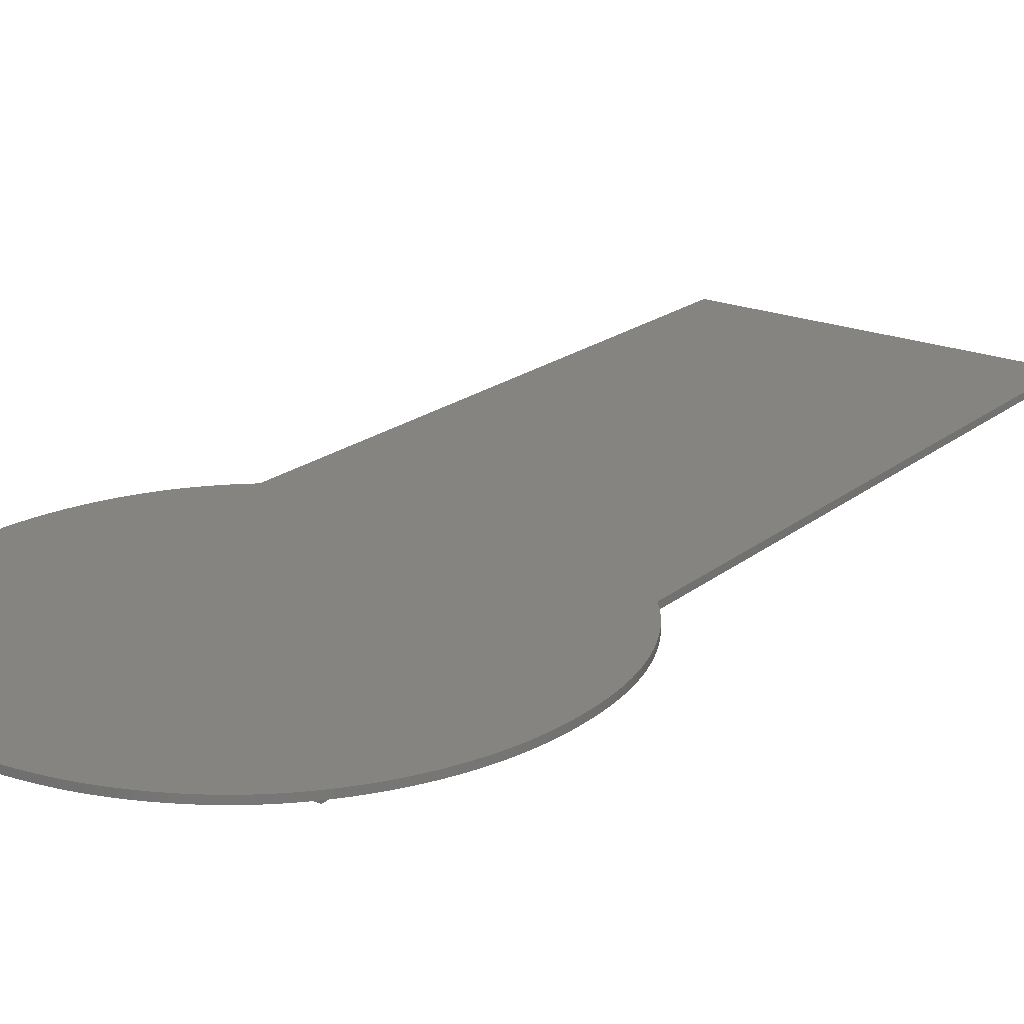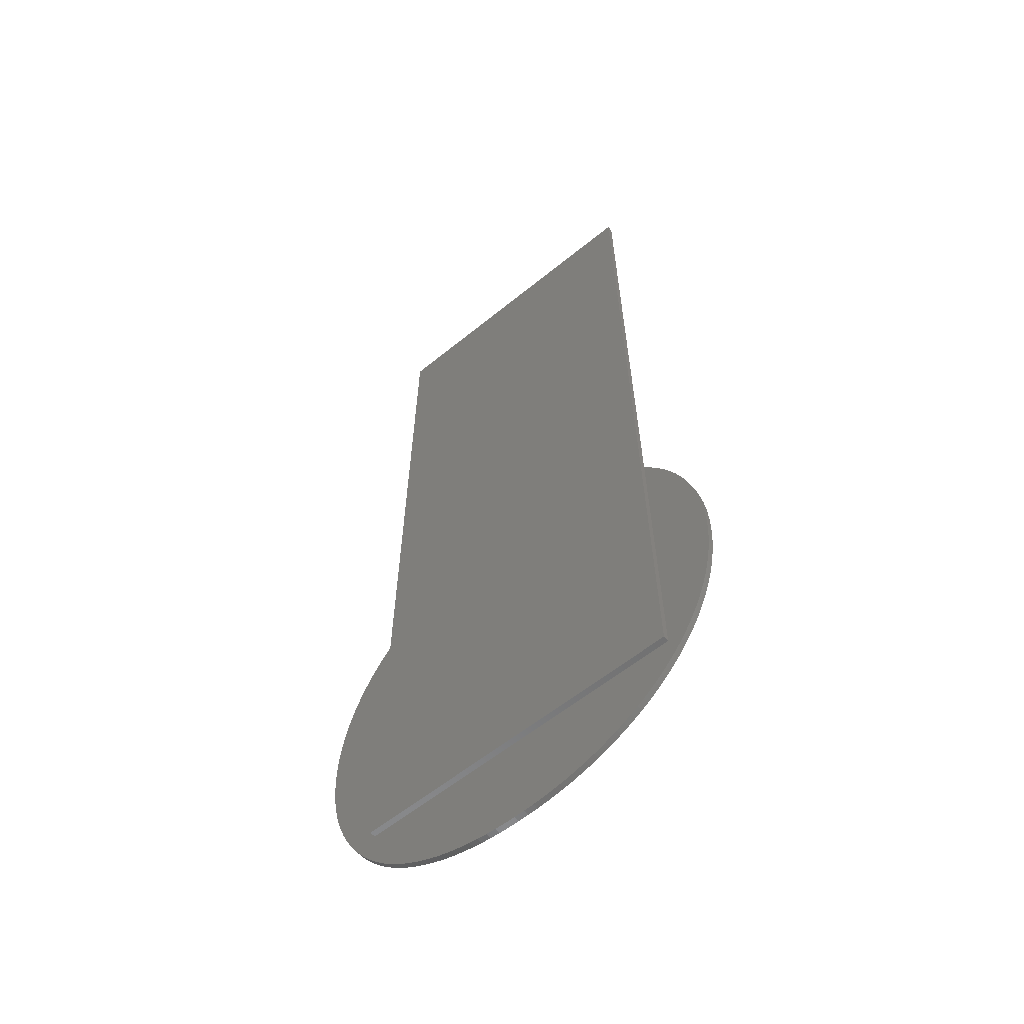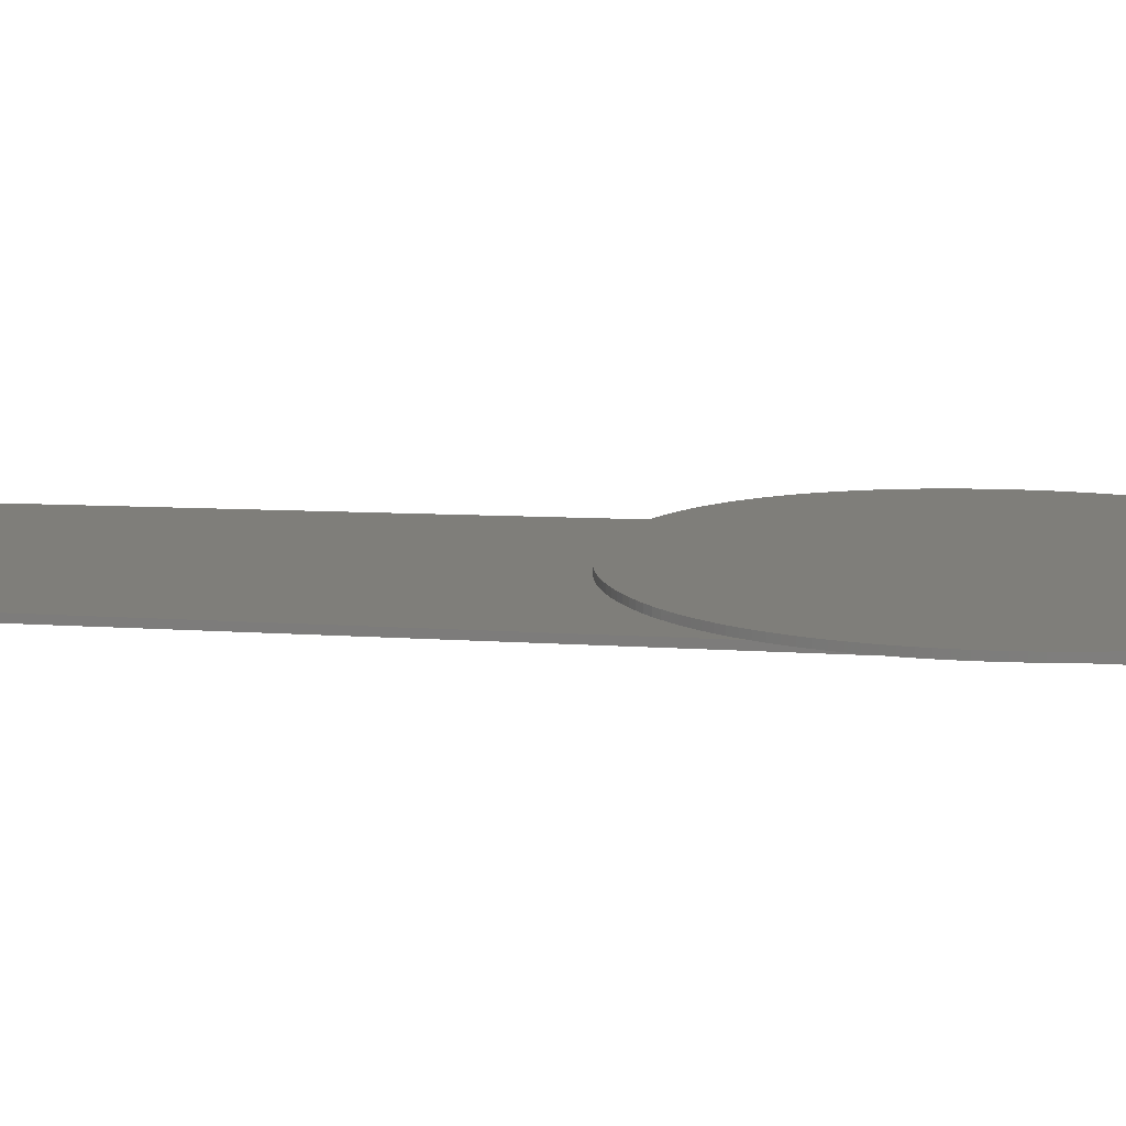
<metadata>
{"format":"stl","ext":"stl","renderer":"f3d","projection":"perspective","resolution":1024,"background":"white","views":[{"elev":20.3,"azim":35.7,"up":"+Z"},{"elev":-58.1,"azim":-139.7,"up":"+Y"},{"elev":11.6,"azim":-81.5,"up":"+Z"}]}
</metadata>
<code>
# stl→obj: 328 verts, 648 faces
v 32.06 42.8 0
v 21.43 42.8 0.2
v 32.06 42.8 0.2
v 21.43 42.8 0
v 32.54 12.7 0
v 20.95 12.7 0
v 34.85 17.85 0.6
v 34.85 17.18 0.6
v 34.85 17.51 0.6
v 34.83 18.18 0.6
v 34.83 16.86 0.6
v 34.81 18.51 0.6
v 34.81 16.54 0.6
v 34.77 18.83 0.6
v 34.77 16.22 0.6
v 34.72 19.15 0.6
v 34.72 15.91 0.6
v 34.66 19.46 0.6
v 34.66 15.6 0.6
v 34.59 19.77 0.6
v 34.59 15.3 0.6
v 34.5 20.08 0.6
v 34.5 15 0.6
v 34.41 20.37 0.6
v 34.41 14.71 0.6
v 34.31 20.67 0.6
v 34.31 14.42 0.6
v 34.19 20.96 0.6
v 34.19 14.14 0.6
v 34.07 21.24 0.6
v 34.07 13.86 0.6
v 33.94 21.51 0.6
v 33.94 13.59 0.6
v 33.8 21.77 0.6
v 33.8 13.33 0.6
v 33.65 22.03 0.6
v 33.65 13.07 0.6
v 33.49 22.28 0.6
v 33.49 12.83 0.6
v 33.32 22.52 0.6
v 33.32 12.59 0.6
v 33.14 22.75 0.6
v 33.14 12.36 0.6
v 32.96 22.98 0.6
v 32.96 12.13 0.6
v 32.76 23.19 0.6
v 32.76 11.92 0.6
v 32.56 23.4 0.6
v 32.56 11.71 0.6
v 32.34 23.6 0.6
v 32.34 11.51 0.6
v 32.12 23.79 0.6
v 32.12 11.32 0.6
v 31.89 23.98 0.6
v 31.89 11.14 0.6
v 31.65 24.15 0.6
v 31.65 10.96 0.6
v 31.4 24.32 0.6
v 31.4 10.8 0.6
v 31.14 24.47 0.6
v 31.14 10.65 0.6
v 30.87 24.62 0.6
v 30.87 10.5 0.6
v 29.7 10.02 0.6
v 30.59 24.76 0.6
v 30.59 10.37 0.6
v 30.3 24.89 0.6
v 30.3 10.24 0.6
v 30.01 25.01 0.6
v 30.01 10.12 0.6
v 29.7 25.12 0.6
v 29.39 25.21 0.6
v 29.39 9.928 0.6
v 29.07 25.3 0.6
v 29.07 9.849 0.6
v 28.75 25.37 0.6
v 28.75 9.782 0.6
v 28.41 25.42 0.6
v 28.41 9.727 0.6
v 28.07 25.47 0.6
v 28.07 9.684 0.6
v 27.73 25.5 0.6
v 27.73 9.654 0.6
v 27.37 25.52 0.6
v 27.37 9.635 0.6
v 27.01 25.52 0.6
v 27.01 9.629 0.6
v 26.65 25.52 0.6
v 26.65 9.635 0.6
v 26.29 25.5 0.6
v 26.29 9.654 0.6
v 25.95 25.47 0.6
v 25.95 9.684 0.6
v 25.61 25.42 0.6
v 25.61 9.727 0.6
v 25.27 25.37 0.6
v 25.27 9.782 0.6
v 24.95 25.3 0.6
v 24.95 9.849 0.6
v 24.63 25.21 0.6
v 24.32 25.12 0.6
v 24.01 25.01 0.6
v 23.72 24.89 0.6
v 23.43 24.76 0.6
v 24.63 9.928 0.6
v 24.32 10.02 0.6
v 24.01 10.12 0.6
v 23.72 10.24 0.6
v 23.43 10.37 0.6
v 23.15 24.62 0.6
v 22.88 24.47 0.6
v 22.62 24.32 0.6
v 22.37 24.15 0.6
v 23.15 10.5 0.6
v 22.88 10.65 0.6
v 22.62 10.8 0.6
v 22.37 10.96 0.6
v 22.12 23.98 0.6
v 22.12 11.14 0.6
v 21.89 23.79 0.6
v 21.89 11.32 0.6
v 21.66 23.6 0.6
v 21.66 11.51 0.6
v 21.45 23.4 0.6
v 21.45 11.71 0.6
v 21.24 23.19 0.6
v 21.24 11.92 0.6
v 21.04 22.98 0.6
v 21.04 12.13 0.6
v 20.85 22.75 0.6
v 20.85 12.36 0.6
v 20.67 22.52 0.6
v 20.67 12.59 0.6
v 20.5 22.28 0.6
v 20.34 22.03 0.6
v 20.2 21.77 0.6
v 20.06 21.51 0.6
v 19.93 21.24 0.6
v 19.8 20.96 0.6
v 19.69 20.67 0.6
v 20.5 12.83 0.6
v 20.34 13.07 0.6
v 20.2 13.33 0.6
v 20.06 13.59 0.6
v 19.93 13.86 0.6
v 19.8 14.14 0.6
v 19.69 14.42 0.6
v 19.59 20.37 0.6
v 19.59 14.71 0.6
v 19.5 20.08 0.6
v 19.5 15 0.6
v 19.42 19.77 0.6
v 19.42 15.3 0.6
v 19.36 19.46 0.6
v 19.36 15.6 0.6
v 19.3 19.15 0.6
v 19.3 15.91 0.6
v 19.25 18.83 0.6
v 19.25 16.22 0.6
v 19.21 18.51 0.6
v 19.21 16.54 0.6
v 19.19 18.18 0.6
v 19.19 16.86 0.6
v 19.17 17.85 0.6
v 19.17 17.18 0.6
v 19.17 17.51 0.6
v 32.54 12.7 0.2
v 20.95 12.7 0.2
v 33.49 12.83 0.4
v 33.32 12.59 0.4
v 19.69 20.67 0.4
v 19.8 20.96 0.4
v 33.14 12.36 0.4
v 32.34 11.51 0.4
v 32.56 11.71 0.4
v 23.72 10.24 0.4
v 24.01 10.12 0.4
v 24.01 25.01 0.4
v 23.72 24.89 0.4
v 32.96 12.13 0.4
v 31.89 11.14 0.4
v 32.12 11.32 0.4
v 32.76 11.92 0.4
v 34.83 16.86 0.4
v 34.81 16.54 0.4
v 22.37 24.15 0.4
v 22.12 23.98 0.4
v 25.27 25.37 0.4
v 24.95 25.3 0.4
v 34.66 15.6 0.4
v 34.59 15.3 0.4
v 21.24 23.19 0.4
v 21.45 23.4 0.4
v 28.75 9.782 0.4
v 29.07 9.849 0.4
v 31.65 10.96 0.4
v 21.66 11.51 0.4
v 21.89 11.32 0.4
v 34.5 15 0.4
v 34.41 14.71 0.4
v 20.34 22.03 0.4
v 20.5 22.28 0.4
v 21.66 23.6 0.4
v 21.89 23.79 0.4
v 32.56 23.4 0.4
v 32.34 23.6 0.4
v 27.01 25.52 0.4
v 26.65 25.52 0.4
v 28.41 25.42 0.4
v 28.07 25.47 0.4
v 31.14 10.65 0.4
v 31.4 10.8 0.4
v 30.59 10.37 0.4
v 30.87 10.5 0.4
v 22.12 11.14 0.4
v 34.31 20.67 0.4
v 34.41 20.37 0.4
v 33.8 21.77 0.4
v 33.94 21.51 0.4
v 33.32 22.52 0.4
v 33.49 22.28 0.4
v 32.76 23.19 0.4
v 32.96 22.98 0.4
v 34.19 14.14 0.4
v 34.07 13.86 0.4
v 34.31 14.42 0.4
v 34.72 15.91 0.4
v 34.85 17.18 0.4
v 34.59 19.77 0.4
v 34.66 19.46 0.4
v 34.77 18.83 0.4
v 34.81 18.51 0.4
v 34.83 18.18 0.4
v 34.85 17.85 0.4
v 33.94 13.59 0.4
v 33.8 13.33 0.4
v 20.06 21.51 0.4
v 20.2 21.77 0.4
v 20.85 22.75 0.4
v 21.04 22.98 0.4
v 20.67 22.52 0.4
v 20.85 12.36 0.4
v 20.67 12.59 0.4
v 19.42 15.3 0.4
v 19.36 15.6 0.4
v 19.8 14.14 0.4
v 19.69 14.42 0.4
v 21.45 11.71 0.4
v 21.24 11.92 0.4
v 22.88 24.47 0.4
v 22.62 24.32 0.4
v 23.15 24.62 0.4
v 30.3 24.89 0.4
v 30.01 25.01 0.4
v 24.32 25.12 0.4
v 24.63 25.21 0.4
v 24.95 9.849 0.4
v 25.27 9.782 0.4
v 25.61 9.727 0.4
v 25.95 9.684 0.4
v 26.29 9.654 0.4
v 29.39 9.928 0.4
v 29.7 10.02 0.4
v 30.01 10.12 0.4
v 30.3 10.24 0.4
v 22.88 10.65 0.4
v 23.15 10.5 0.4
v 34.19 20.96 0.4
v 34.07 21.24 0.4
v 33.14 22.75 0.4
v 34.85 17.51 0.4
v 34.72 19.15 0.4
v 34.77 16.22 0.4
v 19.3 19.15 0.4
v 19.36 19.46 0.4
v 19.19 18.18 0.4
v 19.21 18.51 0.4
v 19.42 19.77 0.4
v 19.25 16.22 0.4
v 19.21 16.54 0.4
v 19.93 21.24 0.4
v 20.5 12.83 0.4
v 20.34 13.07 0.4
v 19.5 15 0.4
v 19.59 14.71 0.4
v 19.93 13.86 0.4
v 21.04 12.13 0.4
v 23.43 24.76 0.4
v 31.4 24.32 0.4
v 31.14 24.47 0.4
v 29.7 25.12 0.4
v 27.73 25.5 0.4
v 26.29 25.5 0.4
v 25.61 25.42 0.4
v 24.32 10.02 0.4
v 24.63 9.928 0.4
v 26.65 9.635 0.4
v 27.01 9.629 0.4
v 28.07 9.684 0.4
v 28.41 9.727 0.4
v 22.37 10.96 0.4
v 22.62 10.8 0.4
v 23.43 10.37 0.4
v 34.5 20.08 0.4
v 33.65 13.07 0.4
v 20.06 13.59 0.4
v 20.2 13.33 0.4
v 19.3 15.91 0.4
v 32.12 23.79 0.4
v 31.89 23.98 0.4
v 31.65 24.15 0.4
v 29.39 25.21 0.4
v 29.07 25.3 0.4
v 28.75 25.37 0.4
v 27.37 25.52 0.4
v 25.95 25.47 0.4
v 27.37 9.635 0.4
v 27.73 9.654 0.4
v 19.25 18.83 0.4
v 19.5 20.08 0.4
v 19.59 20.37 0.4
v 19.17 17.85 0.4
v 19.17 17.51 0.4
v 33.65 22.03 0.4
v 30.87 24.62 0.4
v 30.59 24.76 0.4
v 19.19 16.86 0.4
v 19.17 17.18 0.4
f 1 2 3
f 2 1 4
f 5 4 1
f 4 5 6
f 7 8 9
f 10 8 7
f 10 11 8
f 12 11 10
f 12 13 11
f 14 13 12
f 14 15 13
f 16 15 14
f 16 17 15
f 18 17 16
f 18 19 17
f 20 19 18
f 20 21 19
f 22 21 20
f 22 23 21
f 24 23 22
f 24 25 23
f 26 25 24
f 26 27 25
f 28 27 26
f 28 29 27
f 30 29 28
f 30 31 29
f 32 31 30
f 32 33 31
f 34 33 32
f 34 35 33
f 36 35 34
f 36 37 35
f 38 37 36
f 38 39 37
f 40 39 38
f 40 41 39
f 42 41 40
f 42 43 41
f 44 43 42
f 44 45 43
f 46 45 44
f 46 47 45
f 48 47 46
f 48 49 47
f 50 49 48
f 50 51 49
f 52 51 50
f 52 53 51
f 54 53 52
f 54 55 53
f 56 55 54
f 56 57 55
f 58 57 56
f 58 59 57
f 60 59 58
f 60 61 59
f 62 61 60
f 62 63 61
f 64 62 65
f 62 66 63
f 64 65 67
f 62 68 66
f 64 67 69
f 62 70 68
f 64 69 71
f 62 64 70
f 72 64 71
f 72 73 64
f 74 73 72
f 74 75 73
f 76 75 74
f 76 77 75
f 78 77 76
f 78 79 77
f 80 79 78
f 80 81 79
f 82 81 80
f 82 83 81
f 84 83 82
f 84 85 83
f 86 85 84
f 86 87 85
f 88 87 86
f 88 89 87
f 90 89 88
f 90 91 89
f 92 91 90
f 92 93 91
f 94 93 92
f 94 95 93
f 96 95 94
f 96 97 95
f 98 97 96
f 98 99 97
f 100 99 98
f 101 99 100
f 102 99 101
f 103 99 102
f 104 99 103
f 99 104 105
f 105 104 106
f 106 104 107
f 107 104 108
f 104 109 108
f 110 109 104
f 111 109 110
f 112 109 111
f 113 109 112
f 109 113 114
f 114 113 115
f 115 113 116
f 113 117 116
f 118 117 113
f 118 119 117
f 120 119 118
f 120 121 119
f 122 121 120
f 122 123 121
f 124 123 122
f 124 125 123
f 126 125 124
f 126 127 125
f 128 127 126
f 128 129 127
f 130 129 128
f 130 131 129
f 132 131 130
f 132 133 131
f 134 133 132
f 135 133 134
f 136 133 135
f 137 133 136
f 138 133 137
f 139 133 138
f 140 133 139
f 133 140 141
f 141 140 142
f 142 140 143
f 143 140 144
f 144 140 145
f 145 140 146
f 140 147 146
f 148 147 140
f 148 149 147
f 150 149 148
f 150 151 149
f 152 151 150
f 152 153 151
f 154 153 152
f 154 155 153
f 156 155 154
f 156 157 155
f 158 157 156
f 158 159 157
f 160 159 158
f 160 161 159
f 162 161 160
f 162 163 161
f 164 163 162
f 164 165 163
f 165 164 166
f 2 167 3
f 167 2 168
f 6 167 168
f 167 6 5
f 6 2 4
f 2 6 168
f 167 1 3
f 1 167 5
f 41 169 39
f 169 41 170
f 171 139 172
f 139 171 140
f 43 170 41
f 170 43 173
f 174 49 51
f 49 174 175
f 176 107 108
f 107 176 177
f 178 103 102
f 103 178 179
f 45 173 43
f 173 45 180
f 181 53 55
f 53 181 182
f 49 183 47
f 183 49 175
f 13 184 11
f 184 13 185
f 186 118 113
f 118 186 187
f 188 98 96
f 98 188 189
f 47 180 45
f 180 47 183
f 182 51 53
f 51 182 174
f 21 190 19
f 190 21 191
f 192 124 193
f 124 192 126
f 194 75 77
f 75 194 195
f 196 55 57
f 55 196 181
f 197 121 123
f 121 197 198
f 25 199 23
f 199 25 200
f 201 134 202
f 134 201 135
f 203 124 122
f 124 203 193
f 187 120 118
f 120 187 204
f 205 50 48
f 50 205 206
f 207 88 86
f 88 207 208
f 209 80 78
f 80 209 210
f 211 59 61
f 59 211 212
f 213 63 66
f 63 213 214
f 212 57 59
f 57 212 196
f 198 119 121
f 119 198 215
f 24 216 26
f 216 24 217
f 32 218 34
f 218 32 219
f 38 220 40
f 220 38 221
f 44 222 46
f 222 44 223
f 31 224 29
f 224 31 225
f 27 200 25
f 200 27 226
f 19 227 17
f 227 19 190
f 11 228 8
f 228 11 184
f 18 229 20
f 229 18 230
f 12 231 14
f 231 12 232
f 7 233 10
f 233 7 234
f 35 235 33
f 235 35 236
f 237 136 238
f 136 237 137
f 238 135 201
f 135 238 136
f 239 128 240
f 128 239 130
f 241 130 239
f 130 241 132
f 242 133 243
f 133 242 131
f 244 155 245
f 155 244 153
f 246 147 247
f 147 246 146
f 248 127 249
f 127 248 125
f 248 123 125
f 123 248 197
f 250 112 111
f 112 250 251
f 252 111 110
f 111 252 250
f 253 69 67
f 69 253 254
f 255 102 101
f 102 255 178
f 189 100 98
f 100 189 256
f 257 97 99
f 97 257 258
f 259 93 95
f 93 259 260
f 260 91 93
f 91 260 261
f 262 64 73
f 64 262 263
f 214 61 63
f 61 214 211
f 263 70 64
f 70 263 264
f 264 68 70
f 68 264 265
f 266 114 115
f 114 266 267
f 26 268 28
f 268 26 216
f 28 269 30
f 269 28 268
f 30 219 32
f 219 30 269
f 42 223 44
f 223 42 270
f 9 234 7
f 234 9 271
f 10 232 12
f 232 10 233
f 14 272 16
f 272 14 231
f 17 273 15
f 273 17 227
f 274 154 275
f 154 274 156
f 276 160 277
f 160 276 162
f 275 152 278
f 152 275 154
f 279 161 280
f 161 279 159
f 172 138 281
f 138 172 139
f 240 126 192
f 126 240 128
f 202 132 241
f 132 202 134
f 282 142 283
f 142 282 141
f 284 153 244
f 153 284 151
f 285 151 284
f 151 285 149
f 286 146 246
f 146 286 145
f 287 131 242
f 131 287 129
f 204 122 120
f 122 204 203
f 251 113 112
f 113 251 186
f 288 110 104
f 110 288 252
f 179 104 103
f 104 179 288
f 289 60 58
f 60 289 290
f 254 71 69
f 71 254 291
f 210 82 80
f 82 210 292
f 256 101 100
f 101 256 255
f 208 90 88
f 90 208 293
f 294 96 94
f 96 294 188
f 177 106 107
f 106 177 295
f 258 95 97
f 95 258 259
f 296 99 105
f 99 296 257
f 261 89 91
f 89 261 297
f 297 87 89
f 87 297 298
f 299 79 81
f 79 299 300
f 195 73 75
f 73 195 262
f 265 66 68
f 66 265 213
f 301 116 117
f 116 301 302
f 303 108 109
f 108 303 176
f 267 109 114
f 109 267 303
f 20 304 22
f 304 20 229
f 46 205 48
f 205 46 222
f 23 191 21
f 191 23 199
f 16 230 18
f 230 16 272
f 15 185 13
f 185 15 273
f 33 225 31
f 225 33 235
f 37 236 35
f 236 37 305
f 39 305 37
f 305 39 169
f 281 137 237
f 137 281 138
f 306 145 286
f 145 306 144
f 243 141 282
f 141 243 133
f 307 144 306
f 144 307 143
f 245 157 308
f 157 245 155
f 308 159 279
f 159 308 157
f 247 149 285
f 149 247 147
f 249 129 287
f 129 249 127
f 206 52 50
f 52 206 309
f 310 56 54
f 56 310 311
f 312 74 72
f 74 312 313
f 314 78 76
f 78 314 209
f 313 76 74
f 76 313 314
f 292 84 82
f 84 292 315
f 316 94 92
f 94 316 294
f 293 92 90
f 92 293 316
f 298 85 87
f 85 298 317
f 317 83 85
f 83 317 318
f 318 81 83
f 81 318 299
f 300 77 79
f 77 300 194
f 302 115 116
f 115 302 266
f 215 117 119
f 117 215 301
f 22 217 24
f 217 22 304
f 29 226 27
f 226 29 224
f 8 271 9
f 271 8 228
f 277 158 319
f 158 277 160
f 319 156 274
f 156 319 158
f 278 150 320
f 150 278 152
f 320 148 321
f 148 320 150
f 321 140 171
f 140 321 148
f 322 162 276
f 162 322 164
f 323 164 322
f 164 323 166
f 228 234 271
f 184 234 228
f 184 233 234
f 185 233 184
f 185 232 233
f 273 232 185
f 273 231 232
f 227 231 273
f 227 272 231
f 190 272 227
f 190 230 272
f 191 230 190
f 191 229 230
f 199 229 191
f 199 304 229
f 200 304 199
f 200 217 304
f 226 217 200
f 226 216 217
f 224 216 226
f 224 268 216
f 225 268 224
f 225 269 268
f 235 269 225
f 235 219 269
f 236 219 235
f 236 218 219
f 305 218 236
f 305 324 218
f 169 324 305
f 169 221 324
f 170 221 169
f 170 220 221
f 173 220 170
f 173 270 220
f 180 270 173
f 180 223 270
f 183 223 180
f 183 222 223
f 175 222 183
f 174 222 175
f 182 222 174
f 181 222 182
f 196 222 181
f 212 222 196
f 211 222 212
f 214 222 211
f 213 222 214
f 265 222 213
f 264 222 265
f 263 222 264
f 262 222 263
f 195 222 262
f 222 195 205
f 205 195 206
f 206 195 309
f 309 195 310
f 310 195 311
f 311 195 289
f 289 195 290
f 290 195 325
f 325 195 326
f 326 195 253
f 253 195 254
f 254 195 291
f 291 195 312
f 195 313 312
f 194 313 195
f 194 314 313
f 300 314 194
f 300 209 314
f 299 209 300
f 299 210 209
f 318 210 299
f 318 292 210
f 317 292 318
f 317 315 292
f 298 315 317
f 298 207 315
f 297 207 298
f 297 208 207
f 261 208 297
f 261 293 208
f 260 293 261
f 260 316 293
f 259 316 260
f 259 294 316
f 258 294 259
f 258 188 294
f 257 188 258
f 257 189 188
f 296 189 257
f 296 256 189
f 295 256 296
f 295 255 256
f 288 295 177
f 295 178 255
f 288 177 176
f 295 179 178
f 288 176 303
f 295 288 179
f 252 303 267
f 303 252 288
f 266 252 267
f 266 250 252
f 302 250 266
f 302 251 250
f 301 251 302
f 301 186 251
f 215 186 301
f 215 187 186
f 198 187 215
f 198 204 187
f 197 204 198
f 197 203 204
f 248 203 197
f 248 193 203
f 249 193 248
f 249 192 193
f 287 192 249
f 287 240 192
f 242 240 287
f 242 239 240
f 243 239 242
f 243 241 239
f 282 241 243
f 282 202 241
f 283 202 282
f 283 201 202
f 307 201 283
f 307 238 201
f 306 238 307
f 306 237 238
f 286 237 306
f 286 281 237
f 246 281 286
f 246 172 281
f 247 172 246
f 247 171 172
f 285 171 247
f 285 321 171
f 284 321 285
f 284 320 321
f 244 320 284
f 244 278 320
f 245 278 244
f 245 275 278
f 308 275 245
f 308 274 275
f 279 274 308
f 279 319 274
f 280 319 279
f 280 277 319
f 327 277 280
f 327 276 277
f 328 276 327
f 328 322 276
f 322 328 323
f 283 143 307
f 143 283 142
f 280 163 327
f 163 280 161
f 327 165 328
f 165 327 163
f 311 58 56
f 58 311 289
f 309 54 52
f 54 309 310
f 326 67 65
f 67 326 253
f 325 65 62
f 65 325 326
f 290 62 60
f 62 290 325
f 291 72 71
f 72 291 312
f 315 86 84
f 86 315 207
f 295 105 106
f 105 295 296
f 40 270 42
f 270 40 220
f 36 221 38
f 221 36 324
f 34 324 36
f 324 34 218
f 328 166 323
f 166 328 165

</code>
